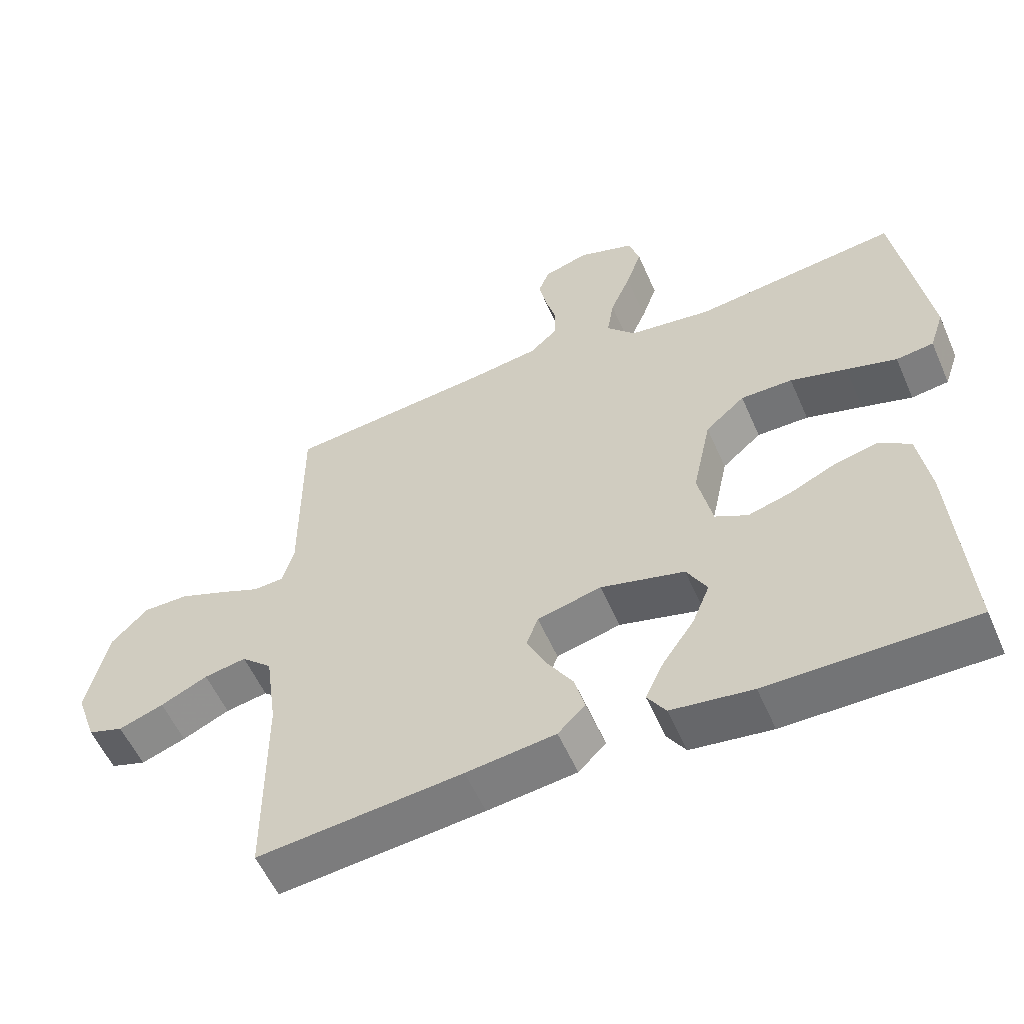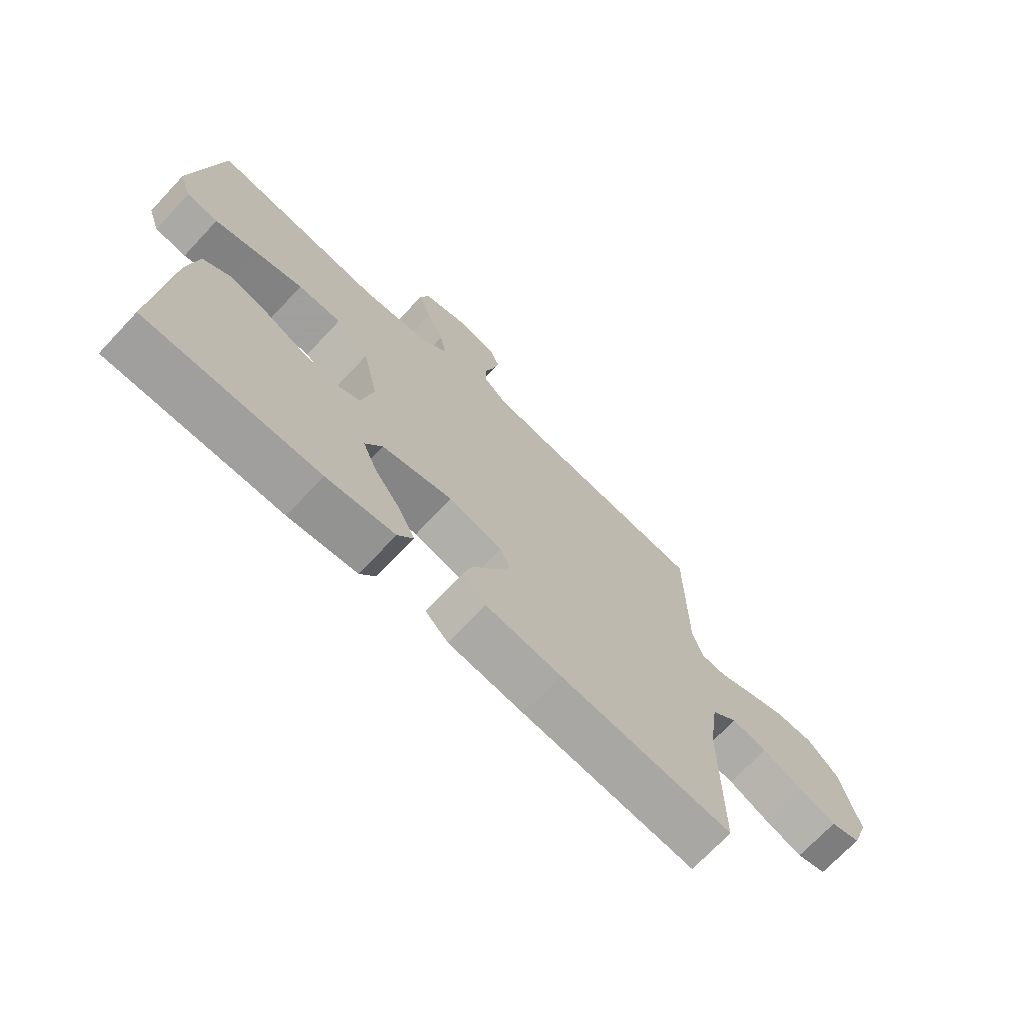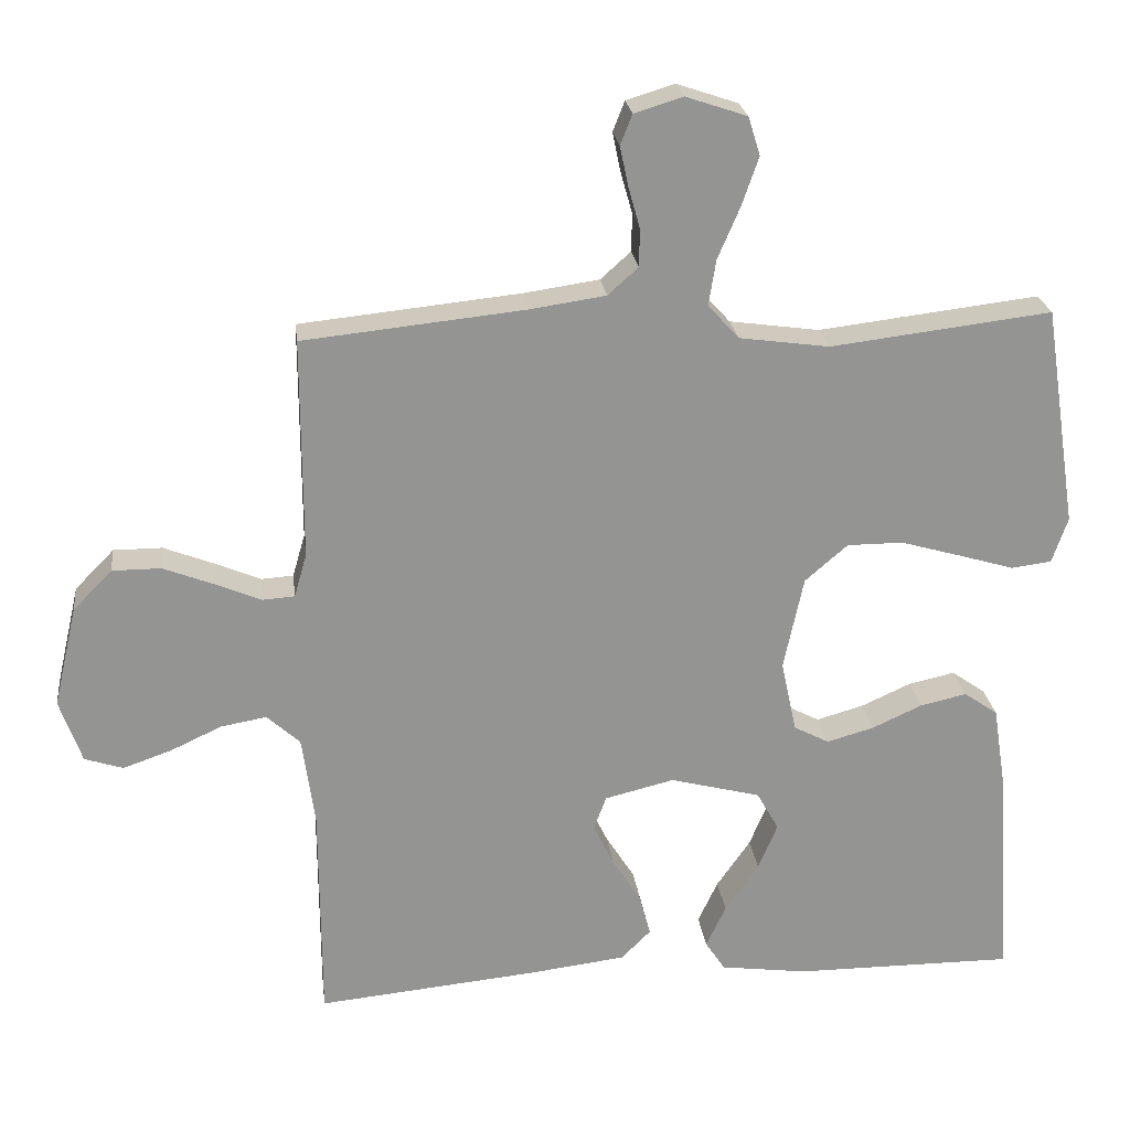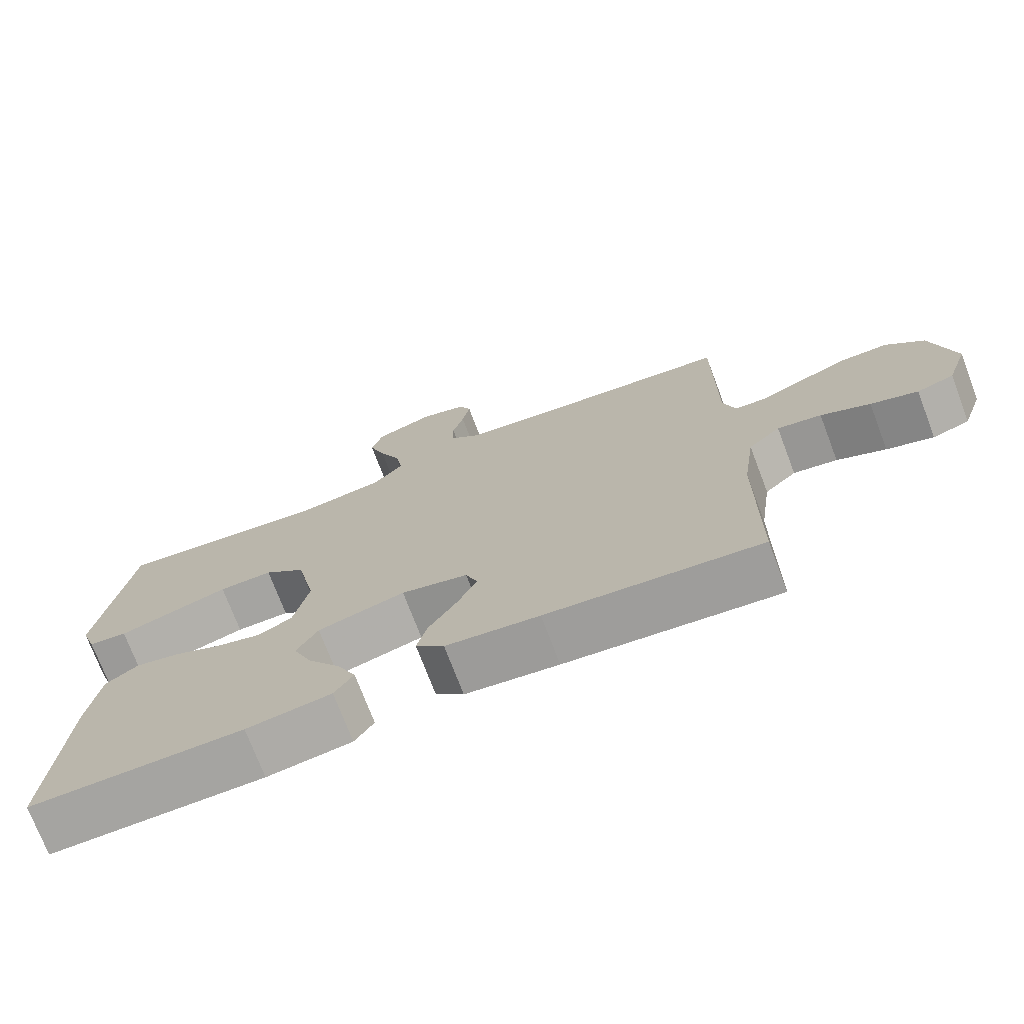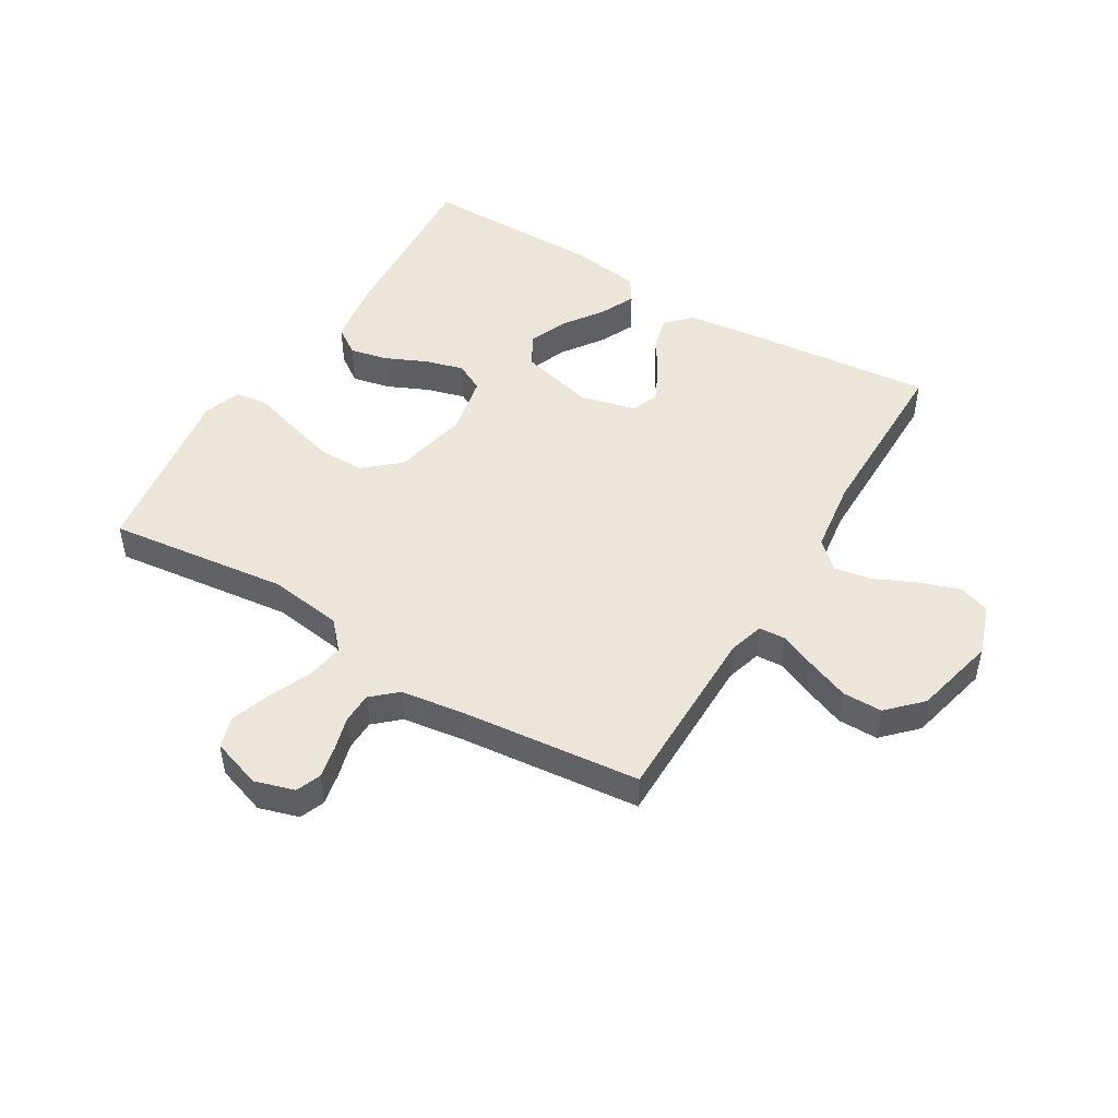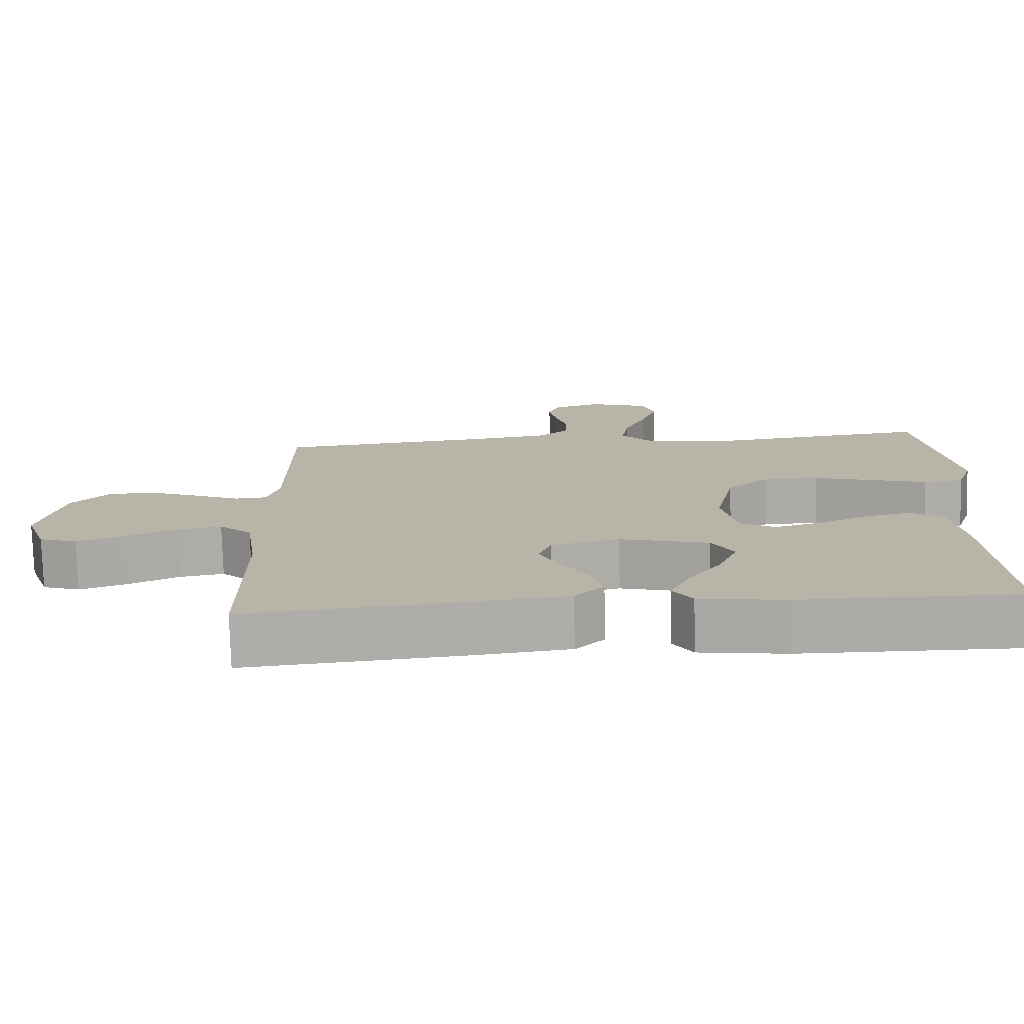
<metadata>
{"format":"obj","ext":"obj","renderer":"f3d","projection":"perspective","resolution":1024,"background":"white","views":[{"elev":-56.2,"azim":-156.5,"up":"+Z"},{"elev":-71.5,"azim":-43.3,"up":"+Z"},{"elev":23.4,"azim":173.1,"up":"+Z"},{"elev":-73.3,"azim":20.8,"up":"+Z"},{"elev":48.2,"azim":31.1,"up":"+Y"},{"elev":-76.5,"azim":-178.5,"up":"+Z"}]}
</metadata>
<code>
v 0.5 0.07 0.5
v 0.5 0.07 0.2
v 0.517 0.07 0.141
v 0.561 0.07 0.138
v 0.622 0.07 0.164
v 0.691 0.07 0.191
v 0.757 0.07 0.191
v 0.81 0.07 0.137
v 0.842 0.07 0
v 0.812 0.07 -0.086
v 0.76 0.07 -0.103
v 0.694 0.07 -0.08
v 0.625 0.07 -0.048
v 0.563 0.07 -0.037
v 0.518 0.07 -0.078
v 0.501 0.07 -0.2
v 0.5 0.07 -0.5
v 0.2 0.07 -0.471
v 0.069 0.07 -0.455
v 0.029 0.07 -0.415
v 0.044 0.07 -0.359
v 0.083 0.07 -0.297
v 0.111 0.07 -0.239
v 0.094 0.07 -0.193
v 0 0.07 -0.17
v -0.123 0.07 -0.202
v -0.153 0.07 -0.255
v -0.127 0.07 -0.318
v -0.081 0.07 -0.384
v -0.054 0.07 -0.442
v -0.081 0.07 -0.483
v -0.2 0.07 -0.499
v -0.5 0.07 -0.5
v -0.479 0.07 -0.2
v -0.462 0.07 -0.092
v -0.416 0.07 -0.06
v -0.353 0.07 -0.074
v -0.285 0.07 -0.105
v -0.221 0.07 -0.123
v -0.173 0.07 -0.098
v -0.152 0.07 0
v -0.179 0.07 0.127
v -0.237 0.07 0.177
v -0.313 0.07 0.177
v -0.396 0.07 0.153
v -0.47 0.07 0.131
v -0.525 0.07 0.138
v -0.546 0.07 0.2
v -0.5 0.07 0.5
v -0.2 0.07 0.464
v -0.078 0.07 0.481
v -0.036 0.07 0.527
v -0.046 0.07 0.589
v -0.076 0.07 0.659
v -0.099 0.07 0.725
v -0.083 0.07 0.777
v 0 0.07 0.805
v 0.066 0.07 0.785
v 0.082 0.07 0.744
v 0.071 0.07 0.691
v 0.055 0.07 0.634
v 0.056 0.07 0.583
v 0.097 0.07 0.546
v 0.2 0.07 0.531
v 0.5 0 0.5
v 0.5 0 0.2
v 0.517 0 0.141
v 0.561 0 0.138
v 0.622 0 0.164
v 0.691 0 0.191
v 0.757 0 0.191
v 0.81 0 0.137
v 0.842 0 0
v 0.812 0 -0.086
v 0.76 0 -0.103
v 0.694 0 -0.08
v 0.625 0 -0.048
v 0.563 0 -0.037
v 0.518 0 -0.078
v 0.501 0 -0.2
v 0.5 0 -0.5
v 0.2 0 -0.471
v 0.069 0 -0.455
v 0.029 0 -0.415
v 0.044 0 -0.359
v 0.083 0 -0.297
v 0.111 0 -0.239
v 0.094 0 -0.193
v 0 0 -0.17
v -0.123 0 -0.202
v -0.153 0 -0.255
v -0.127 0 -0.318
v -0.081 0 -0.384
v -0.054 0 -0.442
v -0.081 0 -0.483
v -0.2 0 -0.499
v -0.5 0 -0.5
v -0.479 0 -0.2
v -0.462 0 -0.092
v -0.416 0 -0.06
v -0.353 0 -0.074
v -0.285 0 -0.105
v -0.221 0 -0.123
v -0.173 0 -0.098
v -0.152 0 0
v -0.179 0 0.127
v -0.237 0 0.177
v -0.313 0 0.177
v -0.396 0 0.153
v -0.47 0 0.131
v -0.525 0 0.138
v -0.546 0 0.2
v -0.5 0 0.5
v -0.2 0 0.464
v -0.078 0 0.481
v -0.036 0 0.527
v -0.046 0 0.589
v -0.076 0 0.659
v -0.099 0 0.725
v -0.083 0 0.777
v 0 0 0.805
v 0.066 0 0.785
v 0.082 0 0.744
v 0.071 0 0.691
v 0.055 0 0.634
v 0.056 0 0.583
v 0.097 0 0.546
v 0.2 0 0.531
f 59 60 61
f 58 59 61
f 57 58 61
f 56 57 61
f 55 56 61
f 54 55 61
f 53 54 61
f 52 53 61 62
f 51 52 62 63
f 48 49 50
f 47 48 50
f 46 47 50
f 45 46 50
f 44 45 50 51
f 51 63 64
f 44 51 64
f 43 44 64
f 36 37 38
f 35 36 38
f 34 35 38
f 33 34 38
f 32 33 38
f 31 32 38
f 30 31 38
f 29 30 38
f 28 29 38
f 27 28 38 39
f 26 27 39 40
f 20 21 22
f 19 20 22
f 18 19 22
f 17 18 22
f 16 17 22
f 15 16 22 23
f 14 15 23 24
f 11 12 13
f 10 11 13
f 9 10 13
f 8 9 13
f 7 8 13
f 6 7 13
f 5 6 13
f 4 5 13
f 3 4 13 14
f 14 24 25
f 3 14 25
f 2 3 25
f 64 1 2
f 43 64 2
f 42 43 2
f 41 42 2 25
f 25 26 40 41
f 125 124 123
f 125 123 122
f 125 122 121
f 125 121 120
f 125 120 119
f 125 119 118
f 125 118 117
f 126 125 117 116
f 127 126 116 115
f 114 113 112
f 114 112 111
f 114 111 110
f 114 110 109
f 115 114 109 108
f 128 127 115
f 128 115 108
f 128 108 107
f 102 101 100
f 102 100 99
f 102 99 98
f 102 98 97
f 102 97 96
f 102 96 95
f 102 95 94
f 102 94 93
f 102 93 92
f 103 102 92 91
f 104 103 91 90
f 86 85 84
f 86 84 83
f 86 83 82
f 86 82 81
f 86 81 80
f 87 86 80 79
f 88 87 79 78
f 77 76 75
f 77 75 74
f 77 74 73
f 77 73 72
f 77 72 71
f 77 71 70
f 77 70 69
f 77 69 68
f 78 77 68 67
f 89 88 78
f 89 78 67
f 89 67 66
f 66 65 128
f 66 128 107
f 66 107 106
f 89 66 106 105
f 105 104 90 89
f 1 65 66 2
f 2 66 67 3
f 3 67 68 4
f 4 68 69 5
f 5 69 70 6
f 6 70 71 7
f 7 71 72 8
f 8 72 73 9
f 9 73 74 10
f 10 74 75 11
f 11 75 76 12
f 12 76 77 13
f 13 77 78 14
f 14 78 79 15
f 15 79 80 16
f 16 80 81 17
f 17 81 82 18
f 18 82 83 19
f 19 83 84 20
f 20 84 85 21
f 21 85 86 22
f 22 86 87 23
f 23 87 88 24
f 24 88 89 25
f 25 89 90 26
f 26 90 91 27
f 27 91 92 28
f 28 92 93 29
f 29 93 94 30
f 30 94 95 31
f 31 95 96 32
f 32 96 97 33
f 33 97 98 34
f 34 98 99 35
f 35 99 100 36
f 36 100 101 37
f 37 101 102 38
f 38 102 103 39
f 39 103 104 40
f 40 104 105 41
f 41 105 106 42
f 42 106 107 43
f 43 107 108 44
f 44 108 109 45
f 45 109 110 46
f 46 110 111 47
f 47 111 112 48
f 48 112 113 49
f 49 113 114 50
f 50 114 115 51
f 51 115 116 52
f 52 116 117 53
f 53 117 118 54
f 54 118 119 55
f 55 119 120 56
f 56 120 121 57
f 57 121 122 58
f 58 122 123 59
f 59 123 124 60
f 60 124 125 61
f 61 125 126 62
f 62 126 127 63
f 63 127 128 64
f 64 128 65 1

</code>
